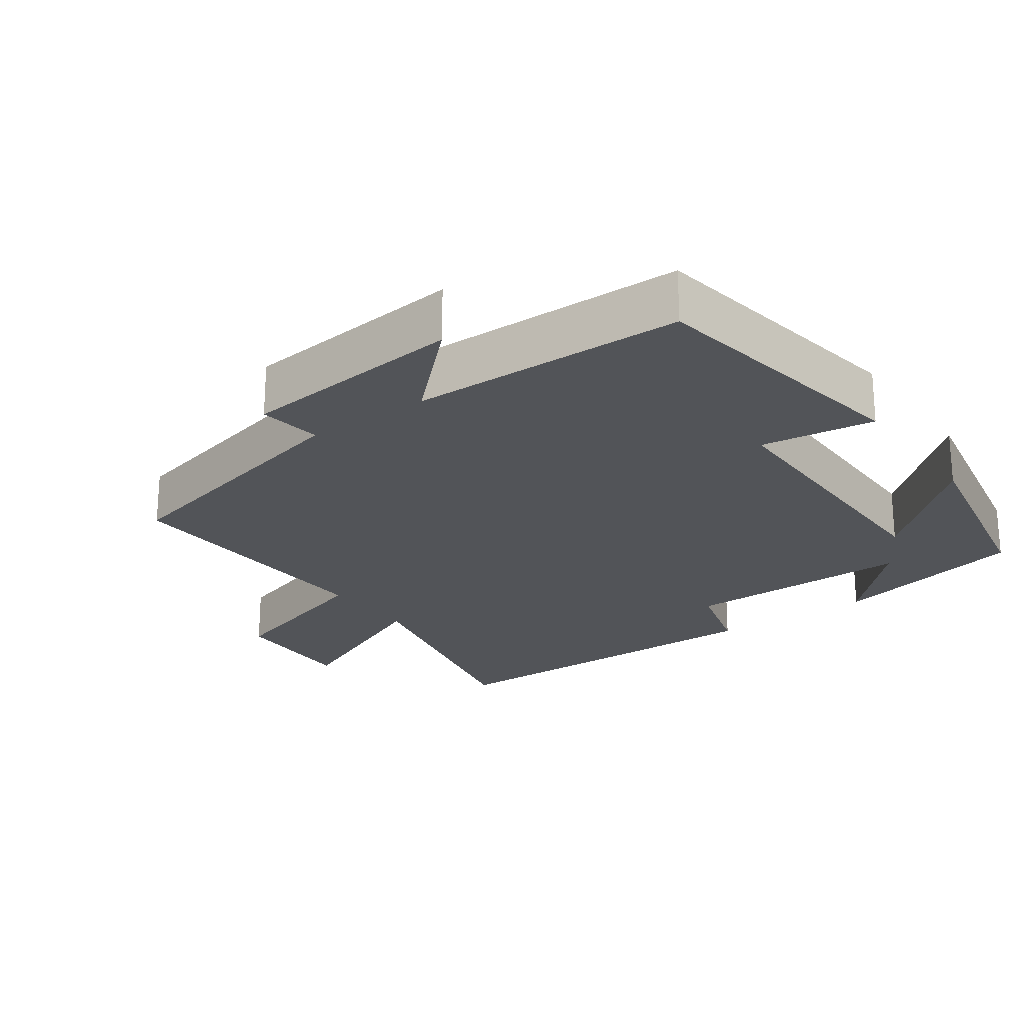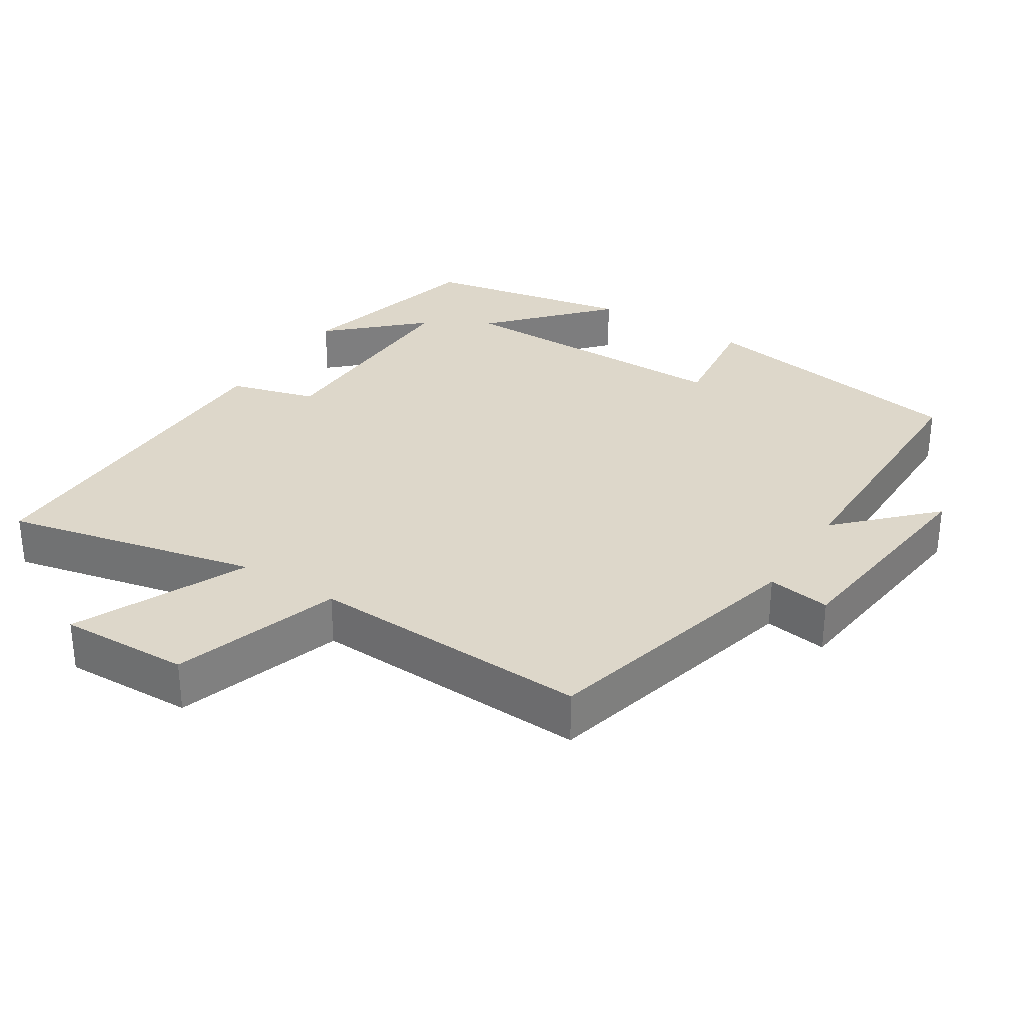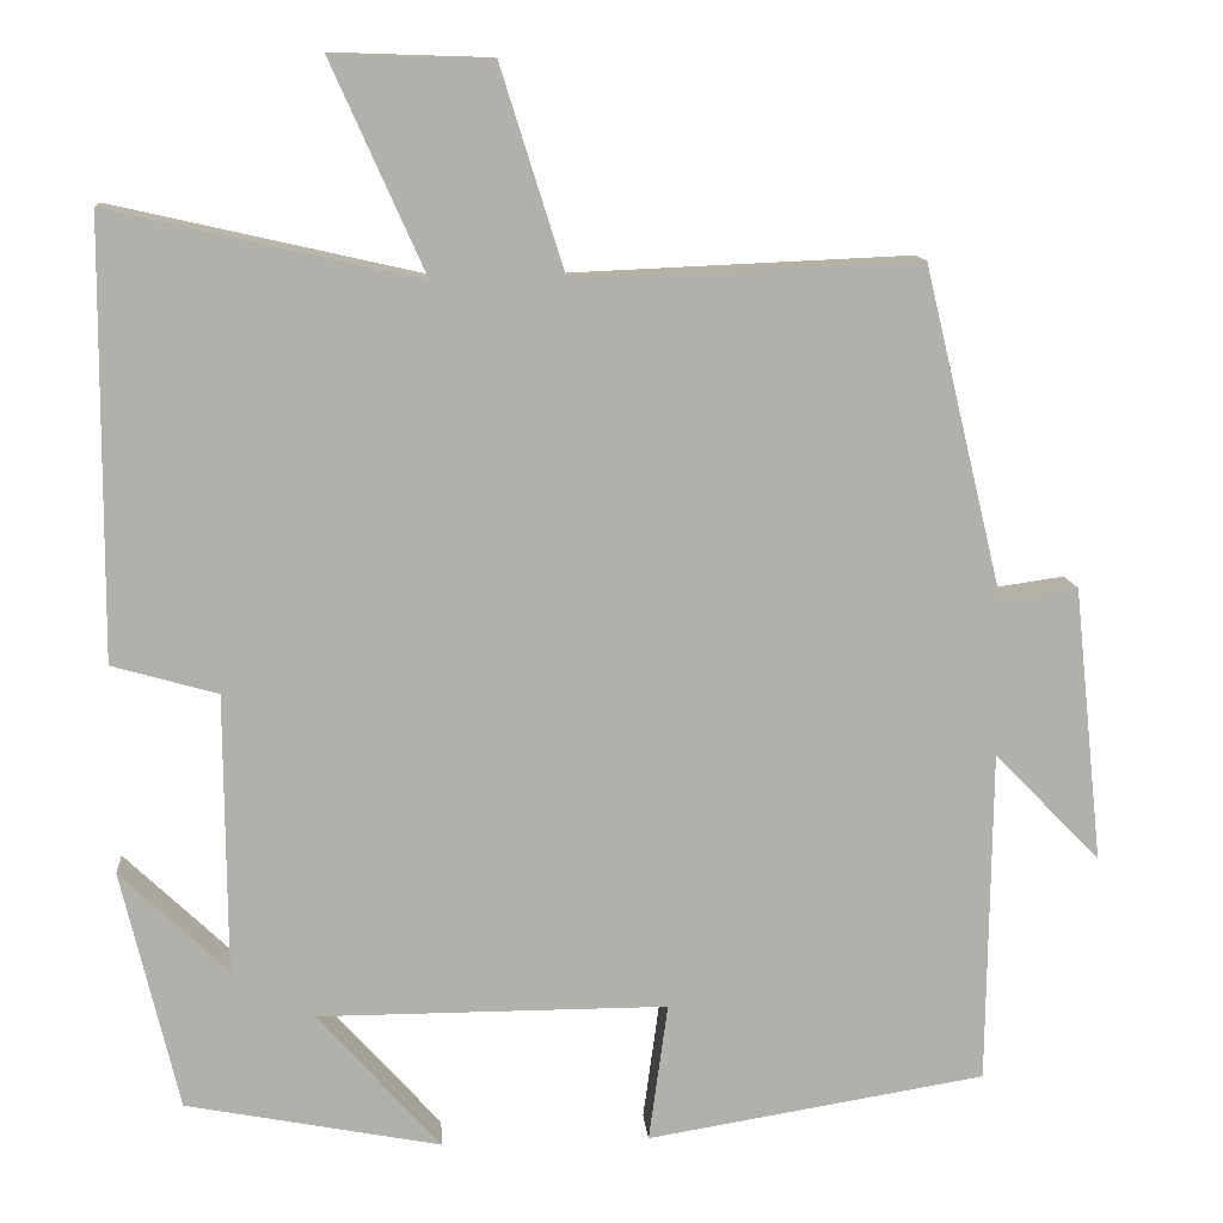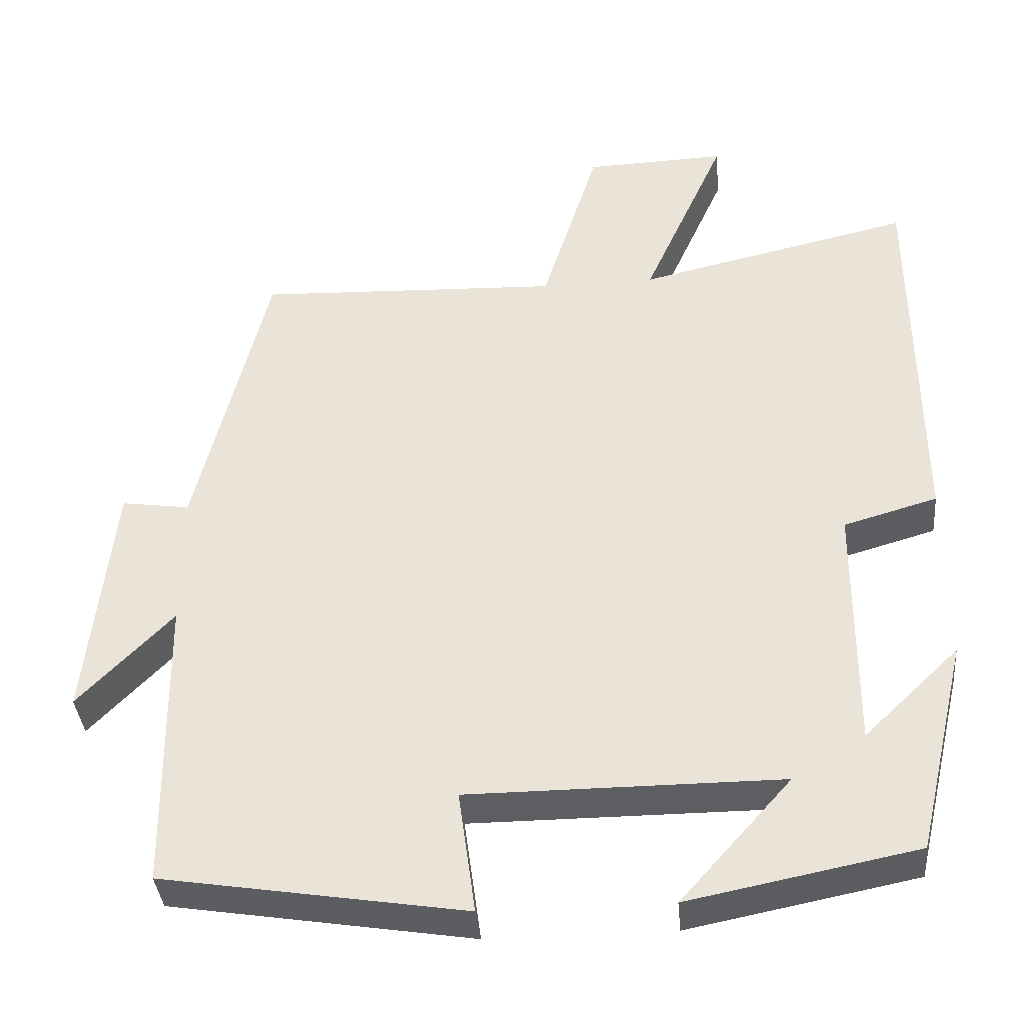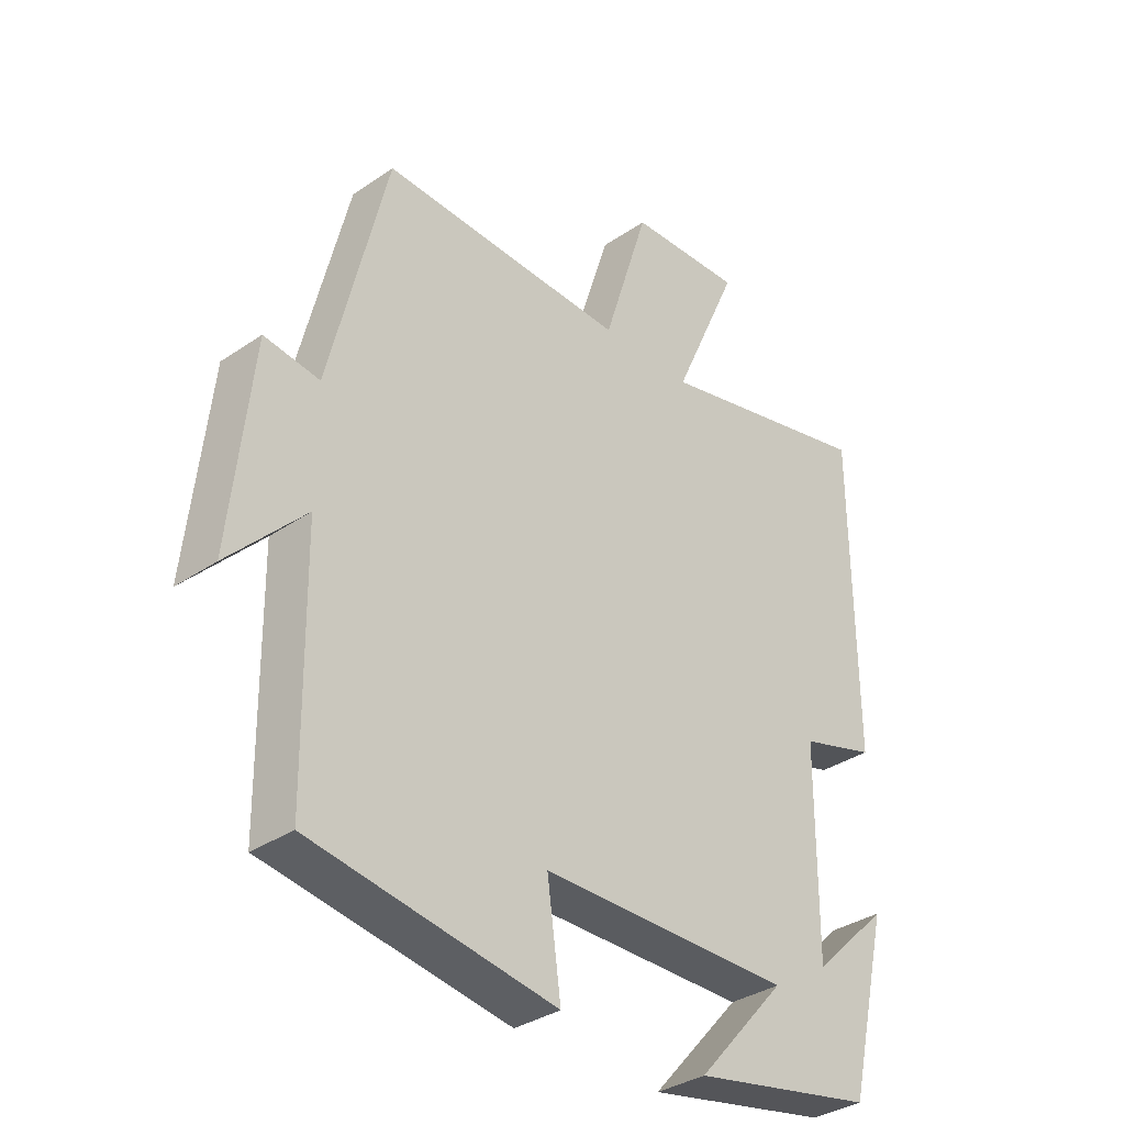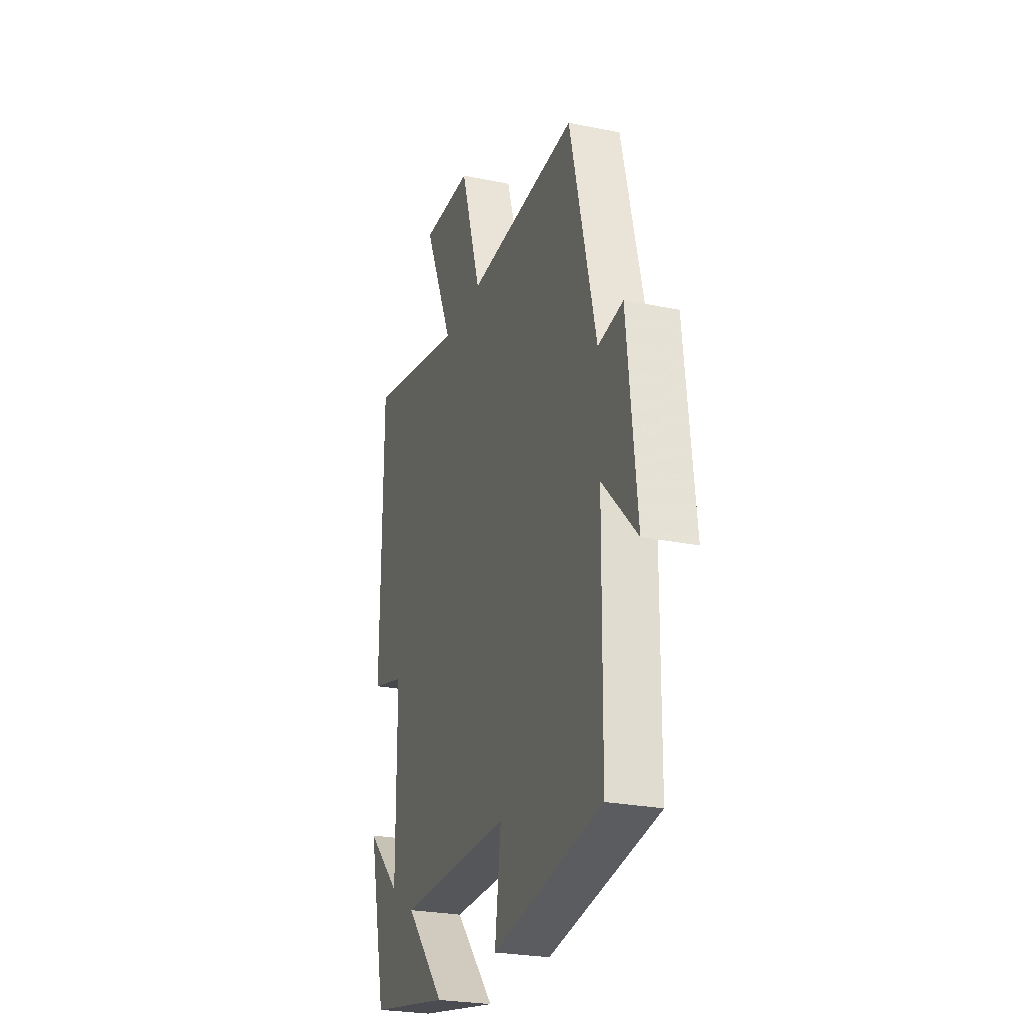
<metadata>
{"format":"obj","ext":"obj","renderer":"f3d","projection":"perspective","resolution":1024,"background":"white","views":[{"elev":-22.8,"azim":125.5,"up":"+Y"},{"elev":30.9,"azim":32.8,"up":"+Y"},{"elev":12.0,"azim":-4.7,"up":"+Z"},{"elev":-37.7,"azim":-174.8,"up":"+Z"},{"elev":-34.2,"azim":132.7,"up":"+Z"},{"elev":-25.9,"azim":72.0,"up":"+Z"}]}
</metadata>
<code>
v -0.434 0.07 -0.442
v -0.5 0.07 -0.163
v -0.376 0.07 -0.282
v -0.378 0.07 0.042
v -0.5 0.07 0.077
v -0.497 0.07 0.581
v -0.14 0.07 0.5
v -0.248 0.07 0.742
v -0.064 0.07 0.736
v 0.01 0.07 0.5
v 0.407 0.07 0.517
v 0.5 0.07 0.133
v 0.589 0.07 0.146
v 0.623 0.07 -0.174
v 0.5 0.07 -0.047
v 0.495 0.07 -0.436
v 0.102 0.07 -0.5
v 0.124 0.07 -0.339
v -0.282 0.07 -0.339
v -0.138 0.07 -0.5
v -0.434 0 -0.442
v -0.5 0 -0.163
v -0.376 0 -0.282
v -0.378 0 0.042
v -0.5 0 0.077
v -0.497 0 0.581
v -0.14 0 0.5
v -0.248 0 0.742
v -0.064 0 0.736
v 0.01 0 0.5
v 0.407 0 0.517
v 0.5 0 0.133
v 0.589 0 0.146
v 0.623 0 -0.174
v 0.5 0 -0.047
v 0.495 0 -0.436
v 0.102 0 -0.5
v 0.124 0 -0.339
v -0.282 0 -0.339
v -0.138 0 -0.5
f 19 20 1
f 15 16 17 18
f 15 18 19
f 12 13 14 15
f 10 11 12 15
f 10 15 19
f 7 8 9 10
f 7 10 19
f 4 5 6 7
f 3 4 7 19
f 1 2 3
f 1 3 19
f 21 40 39
f 38 37 36 35
f 39 38 35
f 35 34 33 32
f 35 32 31 30
f 39 35 30
f 30 29 28 27
f 39 30 27
f 27 26 25 24
f 39 27 24 23
f 23 22 21
f 39 23 21
f 1 21 22 2
f 2 22 23 3
f 3 23 24 4
f 4 24 25 5
f 5 25 26 6
f 6 26 27 7
f 7 27 28 8
f 8 28 29 9
f 9 29 30 10
f 10 30 31 11
f 11 31 32 12
f 12 32 33 13
f 13 33 34 14
f 14 34 35 15
f 15 35 36 16
f 16 36 37 17
f 17 37 38 18
f 18 38 39 19
f 19 39 40 20
f 20 40 21 1

</code>
